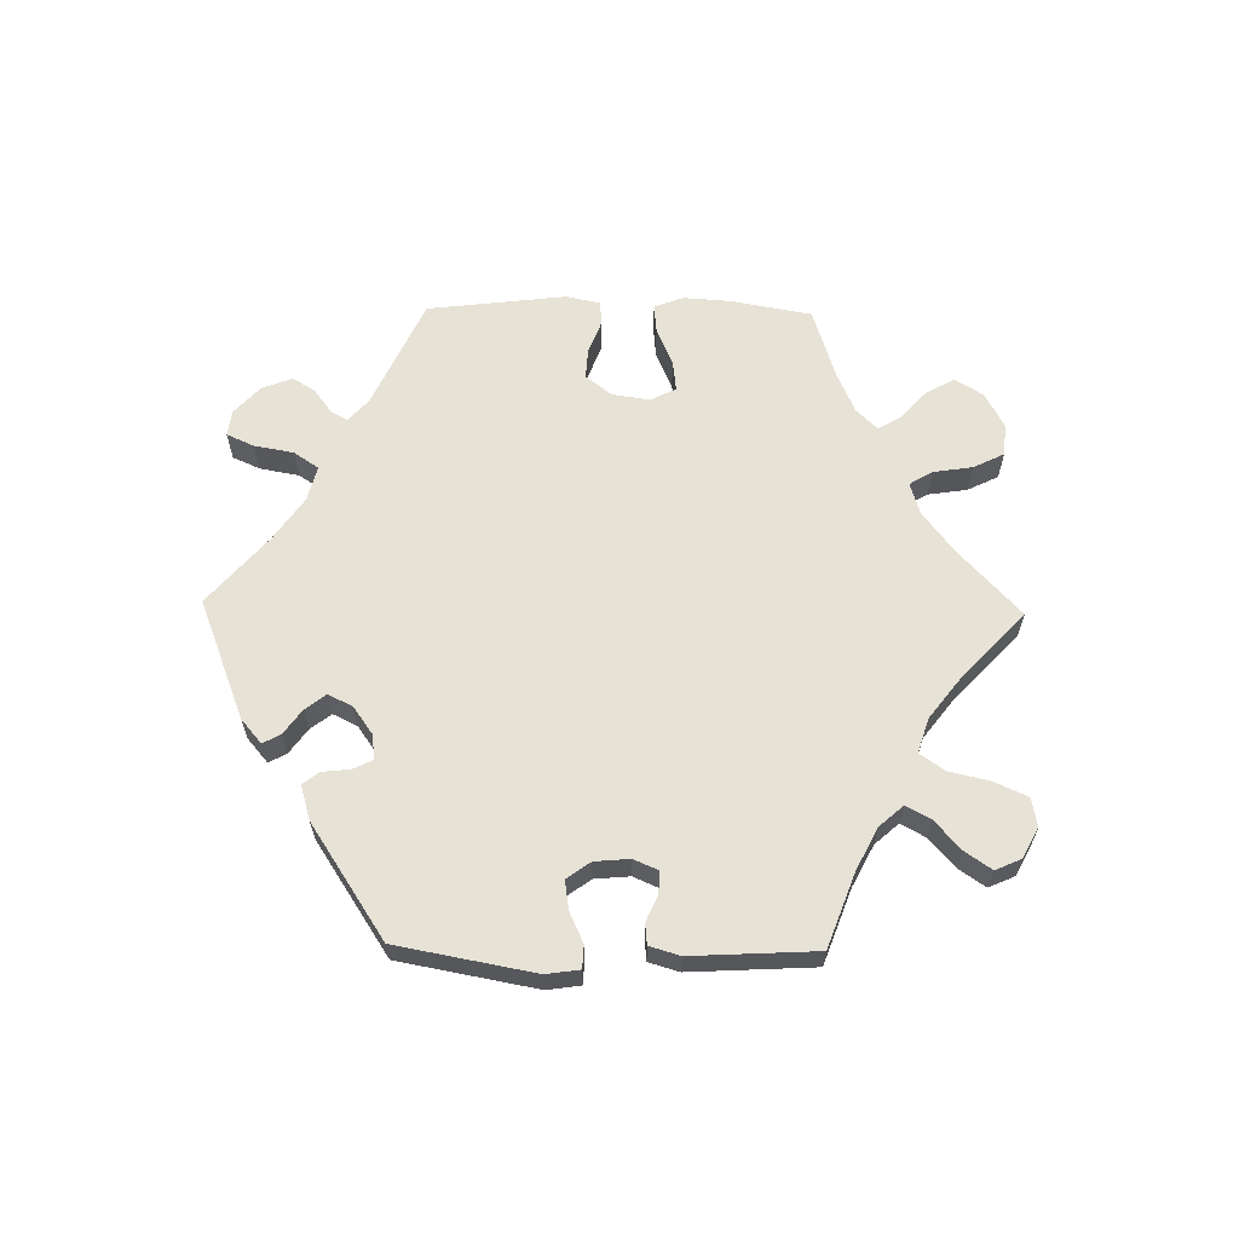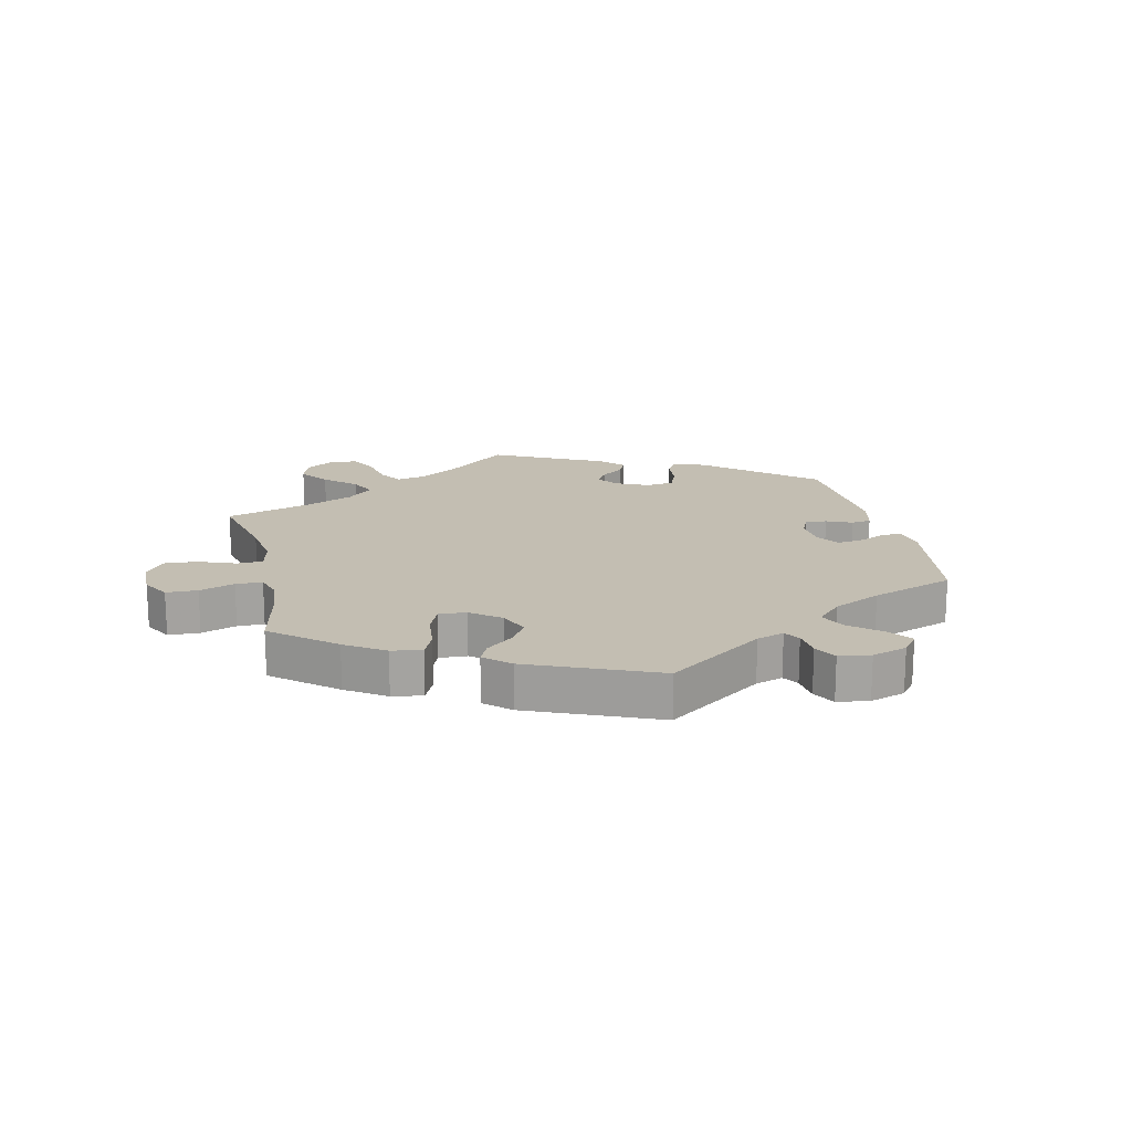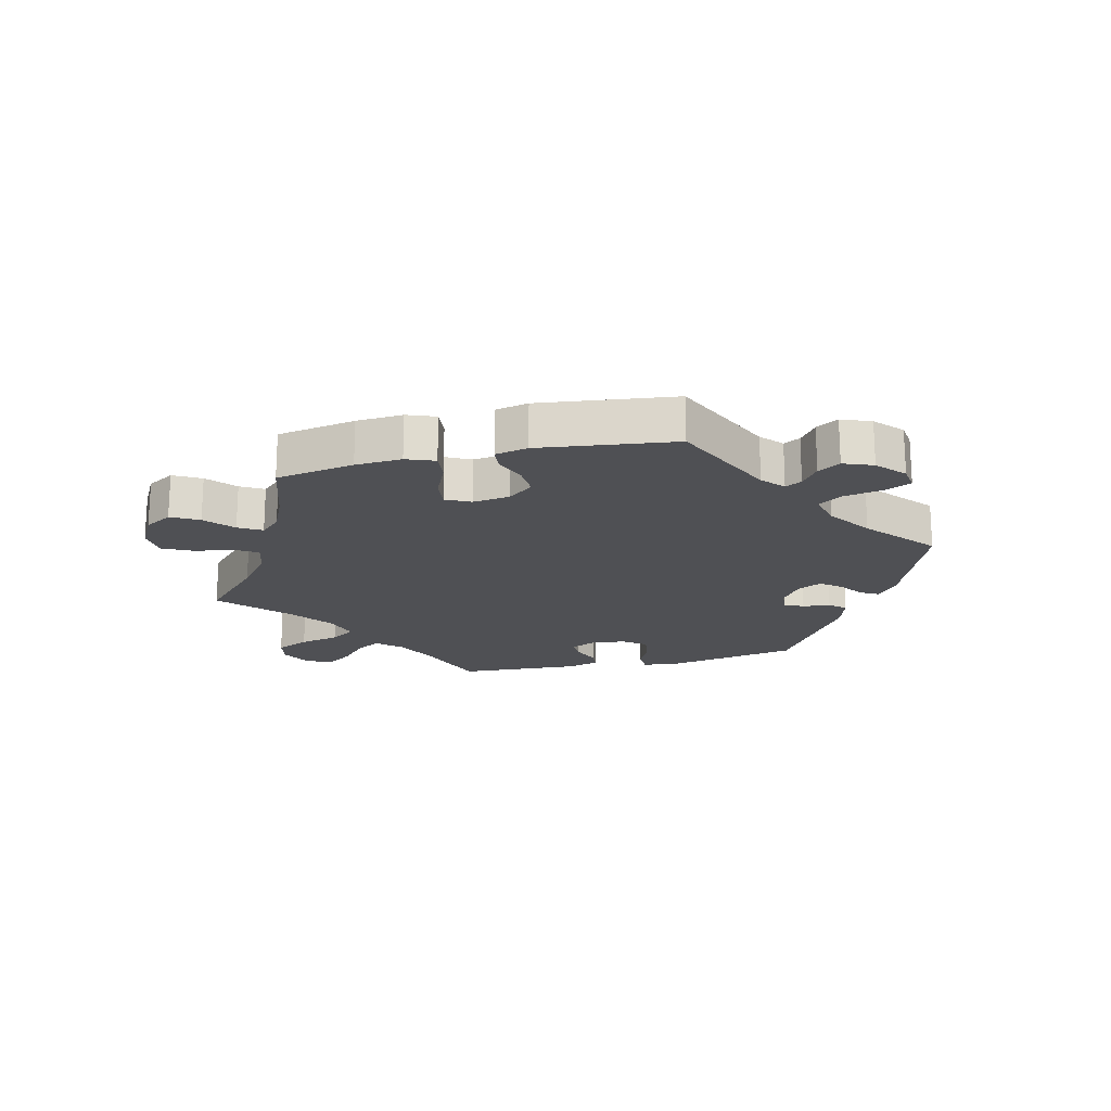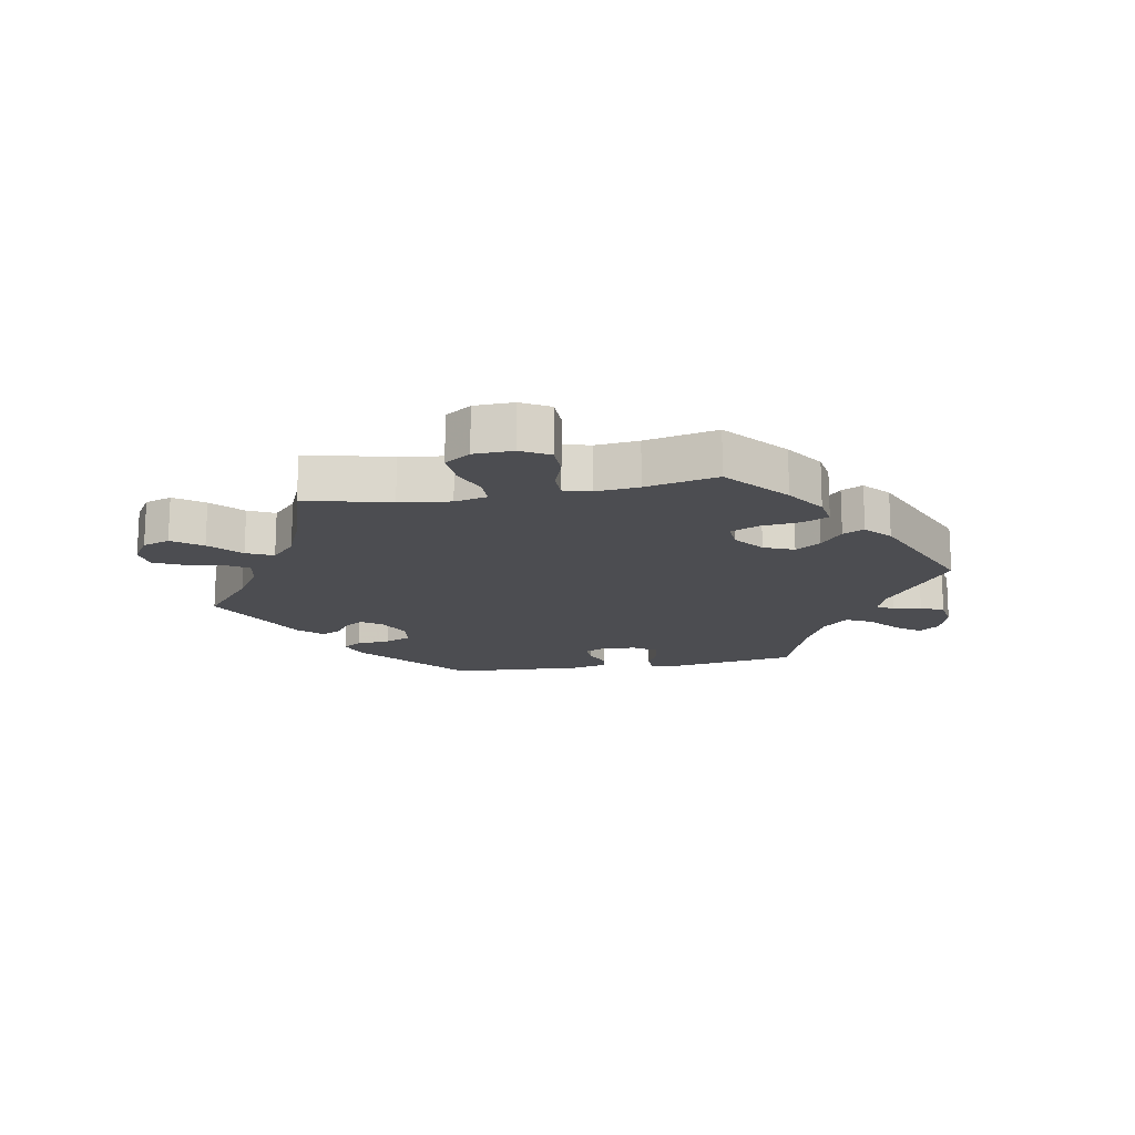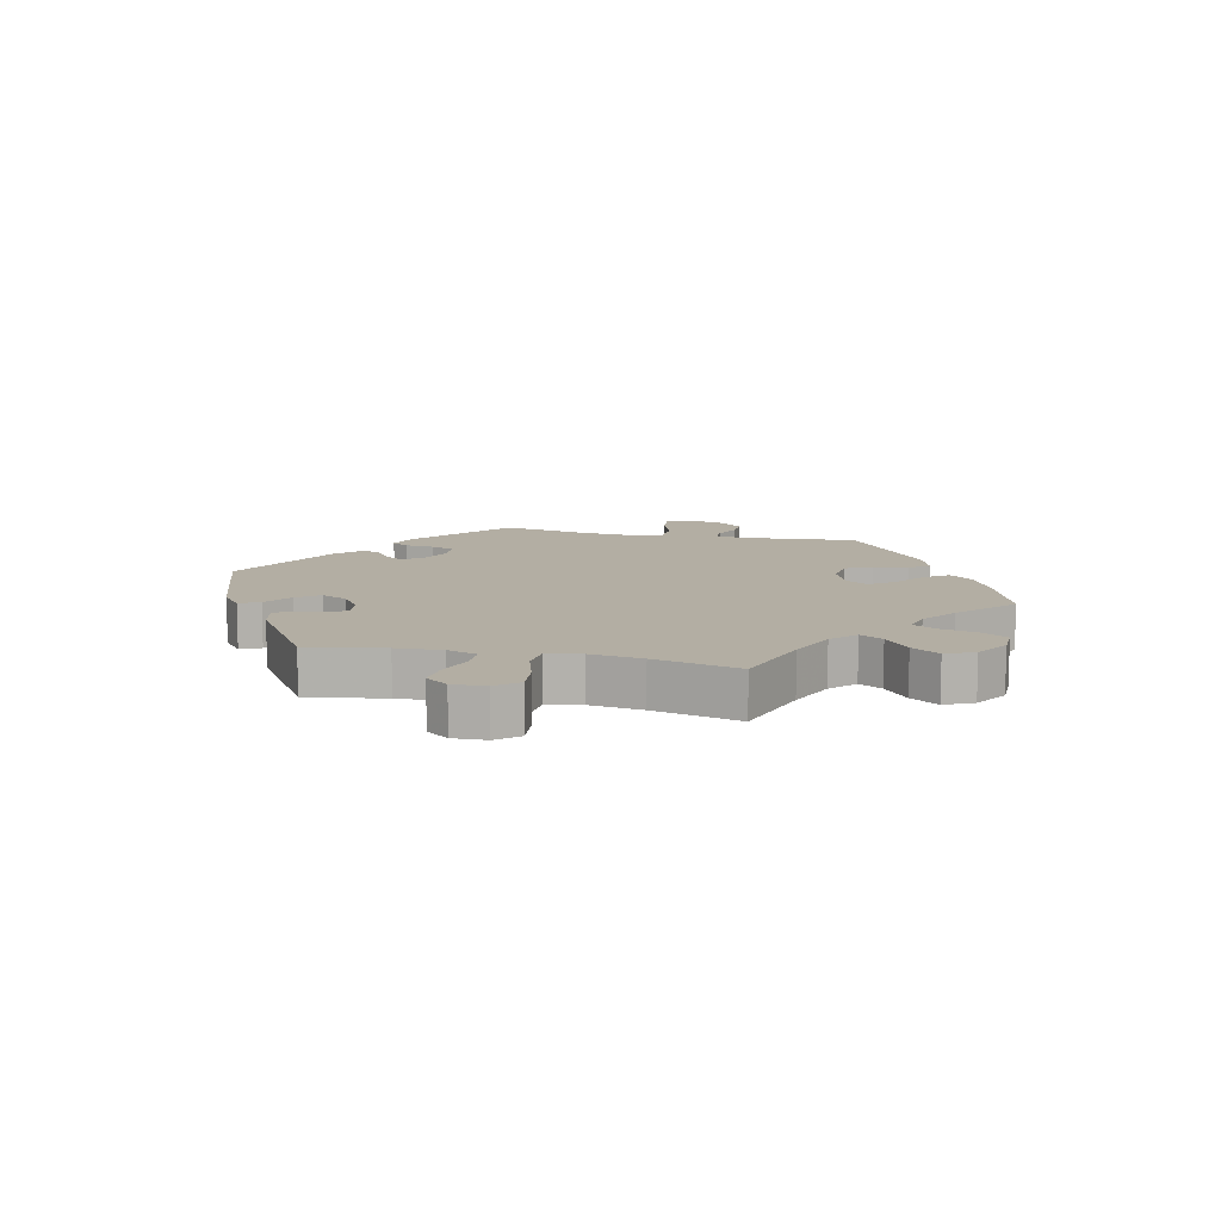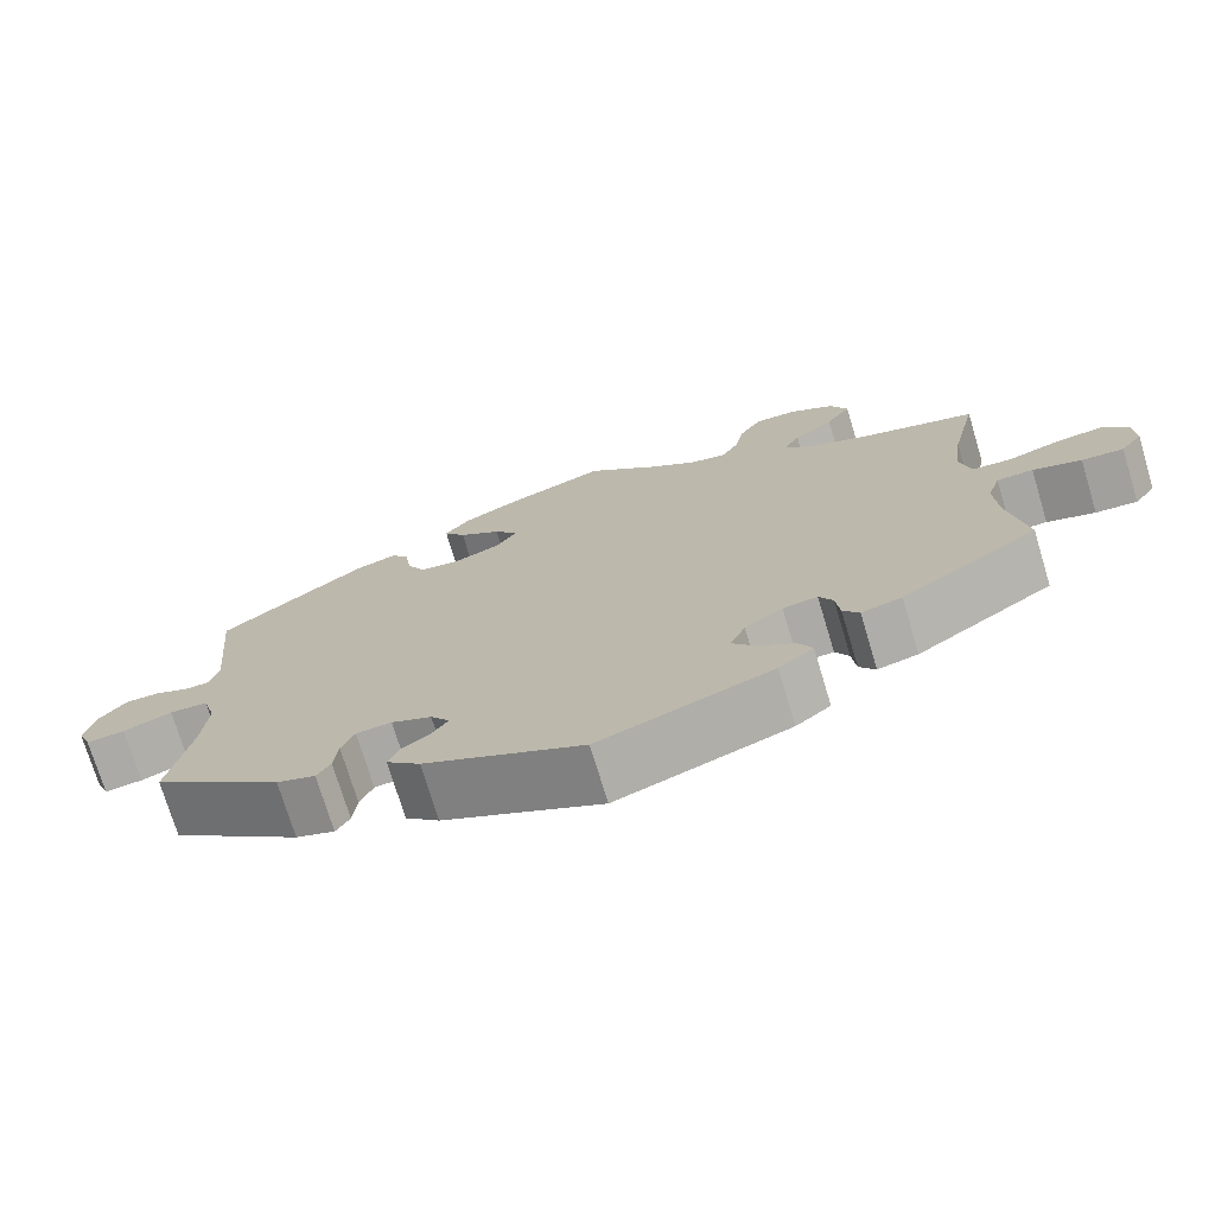
<metadata>
{"format":"obj","ext":"obj","renderer":"f3d","projection":"perspective","resolution":1024,"background":"white","views":[{"elev":63.0,"azim":-149.0,"up":"+Y"},{"elev":17.5,"azim":46.9,"up":"+Y"},{"elev":-19.1,"azim":43.4,"up":"+Y"},{"elev":-16.2,"azim":-19.8,"up":"+Y"},{"elev":10.9,"azim":-76.9,"up":"+Y"},{"elev":-73.6,"azim":-163.2,"up":"+Z"}]}
</metadata>
<code>
v 0.519 0.07 -0.026
v 0.25 0.07 0.331
v -0.307 0.07 0.626
v 0.356 0.07 0.446
v 0.567 0.07 -0.023
v 0.679 0.07 0.048
v -0.511 0.07 -0.107
v -0.254 0.07 0.627
v 0.194 0.07 -0.361
v 0.227 0.07 -0.45
v -0.257 0.07 -0.51
v 0 0.07 0.62
v 0.51 0.07 -0.168
v 0.676 0.07 -0.05
v 0.304 0.07 -0.38
v -0.353 0.07 0.499
v -0.678 0.07 0.047
v 0 0.07 -0.62
v -0.572 0.07 -0.057
v -0.619 0.07 0.041
v -0.4 0.07 0.352
v -0.185 0.07 -0.365
v 0.225 0.07 0.502
v -0.384 0.07 0.545
v -0.24 0.07 -0.477
v -0.227 0.07 0.583
v 0.115 0.07 0.385
v 0.145 0.07 0.425
v -0.317 0.07 -0.433
v -0.282 0.07 0.421
v -0.292 0.07 -0.359
v 0.288 0.07 -0.341
v 0.529 0.07 0.07
v 0.326 0.07 -0.457
v -0.709 0.07 0.011
v 0.193 0.07 0.541
v -0.195 0.07 -0.445
v -0.367 0.07 -0.421
v 0.19 0.07 -0.423
v -0.684 0.07 -0.081
v -0.493 0.07 0.082
v -0.554 0.07 0.021
v -0.504 0.07 0.168
v -0.537 0.07 0.31
v 0.198 0.07 0.464
v 0.272 0.07 0.375
v 0.17 0.07 -0.394
v -0.148 0.07 0.496
v 0.309 0.07 -0.429
v 0.374 0.07 -0.44
v 0.628 0.07 -0.045
v 0.692 0.07 -0.011
v 0.281 0.07 0.431
v 0.603 0.07 0.088
v -0.506 0.07 0.025
v -0.515 0.07 -0.183
v 0.646 0.07 0.089
v 0.519 0.07 0.116
v -0.711 0.07 -0.044
v -0.537 0.07 -0.31
v -0.09 0.07 0.538
v -0.232 0.07 -0.332
v 0.537 0.07 -0.31
v 0.537 0.07 0.31
v 0.239 0.07 -0.481
v -0.362 0.07 0.592
v -0.166 0.07 -0.408
v -0.303 0.07 0.459
v -0.275 0.07 -0.327
v 0.197 0.07 0.324
v -0.193 0.07 0.485
v 0.197 0.07 -0.521
v 0.14 0.07 0.347
v -0.214 0.07 -0.544
v 0.124 0.07 0.575
v -0.297 0.07 -0.405
v -0.632 0.07 -0.077
v 0.56 0.07 0.069
v -0.527 0.07 -0.058
v -0.215 0.07 0.523
v -0.322 0.07 0.384
v 0.503 0.07 -0.082
v 0.244 0.07 -0.338
v 0.303 0.07 0.463
v 0.519 -0 -0.026
v 0.25 -0 0.331
v -0.307 -0 0.626
v 0.356 -0 0.446
v 0.567 -0 -0.023
v 0.679 -0 0.048
v -0.511 -0 -0.107
v -0.254 -0 0.627
v 0.194 -0 -0.361
v 0.227 -0 -0.45
v -0.257 -0 -0.51
v 0 -0 0.62
v 0.51 -0 -0.168
v 0.676 -0 -0.05
v 0.304 -0 -0.38
v -0.353 -0 0.499
v -0.678 -0 0.047
v 0 -0 -0.62
v -0.572 -0 -0.057
v -0.619 -0 0.041
v -0.4 -0 0.352
v -0.185 -0 -0.365
v 0.225 -0 0.502
v -0.384 -0 0.545
v -0.24 -0 -0.477
v -0.227 -0 0.583
v 0.115 -0 0.385
v 0.145 -0 0.425
v -0.317 -0 -0.433
v -0.282 -0 0.421
v -0.292 -0 -0.359
v 0.288 -0 -0.341
v 0.529 -0 0.07
v 0.326 -0 -0.457
v -0.709 -0 0.011
v 0.193 -0 0.541
v -0.195 -0 -0.445
v -0.367 -0 -0.421
v 0.19 -0 -0.423
v -0.684 -0 -0.081
v -0.493 -0 0.082
v -0.554 -0 0.021
v -0.504 -0 0.168
v -0.537 -0 0.31
v 0.198 -0 0.464
v 0.272 -0 0.375
v 0.17 -0 -0.394
v -0.148 -0 0.496
v 0.309 -0 -0.429
v 0.374 -0 -0.44
v 0.628 -0 -0.045
v 0.692 -0 -0.011
v 0.281 -0 0.431
v 0.603 -0 0.088
v -0.506 -0 0.025
v -0.515 -0 -0.183
v 0.646 -0 0.089
v 0.519 -0 0.116
v -0.711 -0 -0.044
v -0.537 -0 -0.31
v -0.09 -0 0.538
v -0.232 -0 -0.332
v 0.537 -0 -0.31
v 0.537 -0 0.31
v 0.239 -0 -0.481
v -0.362 -0 0.592
v -0.166 -0 -0.408
v -0.303 -0 0.459
v -0.275 -0 -0.327
v 0.197 -0 0.324
v -0.193 -0 0.485
v 0.197 -0 -0.521
v 0.14 -0 0.347
v -0.214 -0 -0.544
v 0.124 -0 0.575
v -0.297 -0 -0.405
v -0.632 -0 -0.077
v 0.56 -0 0.069
v -0.527 -0 -0.058
v -0.215 -0 0.523
v -0.322 -0 0.384
v 0.503 -0 -0.082
v 0.244 -0 -0.338
v 0.303 -0 0.463
f 39 10 65 72
f 47 39 72 18
f 9 47 18 74
f 50 34 49 15
f 13 63 50 15
f 82 13 15 32
f 1 82 32 83
f 52 14 51 5
f 52 5 1
f 6 52 1
f 78 54 57 6
f 33 78 6 1
f 58 33 1 83
f 46 53 84 4
f 2 46 4 64
f 70 2 64 58
f 36 23 45 28
f 36 28 27
f 61 12 75 36
f 48 61 36 27
f 71 48 27 73
f 3 8 26 80
f 3 80 71
f 66 3 71
f 68 16 24 66
f 30 68 66 71
f 81 30 71 73
f 43 44 21
f 41 43 21 81
f 55 41 81 73
f 35 17 20 42
f 40 59 35 42
f 19 77 40 42
f 79 19 42 55
f 7 79 55 73
f 29 38 60 56
f 31 76 29 56
f 69 31 56 7
f 62 69 7 73
f 74 11 25 37
f 74 37 67
f 9 74 67
f 83 9 67 22
f 73 70 58 83
f 22 62 73 83
f 156 149 94 123
f 102 156 123 131
f 158 102 131 93
f 99 133 118 134
f 99 134 147 97
f 116 99 97 166
f 167 116 166 85
f 89 135 98 136
f 85 89 136
f 85 136 90
f 90 141 138 162
f 85 90 162 117
f 167 85 117 142
f 88 168 137 130
f 148 88 130 86
f 142 148 86 154
f 112 129 107 120
f 111 112 120
f 120 159 96 145
f 111 120 145 132
f 157 111 132 155
f 164 110 92 87
f 155 164 87
f 155 87 150
f 150 108 100 152
f 155 150 152 114
f 157 155 114 165
f 105 128 127
f 165 105 127 125
f 157 165 125 139
f 126 104 101 119
f 126 119 143 124
f 126 124 161 103
f 139 126 103 163
f 157 139 163 91
f 140 144 122 113
f 140 113 160 115
f 91 140 115 153
f 157 91 153 146
f 121 109 95 158
f 151 121 158
f 151 158 93
f 106 151 93 167
f 167 142 154 157
f 167 157 146 106
f 74 158 95 11
f 11 95 109 25
f 25 109 121 37
f 37 121 151 67
f 67 151 106 22
f 22 106 146 62
f 62 146 153 69
f 69 153 115 31
f 31 115 160 76
f 76 160 113 29
f 29 113 122 38
f 38 122 144 60
f 60 144 140 56
f 56 140 91 7
f 7 91 163 79
f 79 163 103 19
f 19 103 161 77
f 77 161 124 40
f 40 124 143 59
f 59 143 119 35
f 35 119 101 17
f 17 101 104 20
f 20 104 126 42
f 42 126 139 55
f 55 139 125 41
f 41 125 127 43
f 43 127 128 44
f 44 128 105 21
f 21 105 165 81
f 81 165 114 30
f 30 114 152 68
f 68 152 100 16
f 16 100 108 24
f 24 108 150 66
f 66 150 87 3
f 3 87 92 8
f 8 92 110 26
f 26 110 164 80
f 80 164 155 71
f 71 155 132 48
f 48 132 145 61
f 61 145 96 12
f 12 96 159 75
f 75 159 120 36
f 36 120 107 23
f 23 107 129 45
f 45 129 112 28
f 28 112 111 27
f 27 111 157 73
f 73 157 154 70
f 70 154 86 2
f 2 86 130 46
f 46 130 137 53
f 53 137 168 84
f 84 168 88 4
f 4 88 148 64
f 64 148 142 58
f 58 142 117 33
f 33 117 162 78
f 78 162 138 54
f 54 138 141 57
f 57 141 90 6
f 6 90 136 52
f 52 136 98 14
f 14 98 135 51
f 51 135 89 5
f 5 89 85 1
f 1 85 166 82
f 82 166 97 13
f 13 97 147 63
f 63 147 134 50
f 50 134 118 34
f 34 118 133 49
f 49 133 99 15
f 15 99 116 32
f 32 116 167 83
f 83 167 93 9
f 9 93 131 47
f 47 131 123 39
f 39 123 94 10
f 10 94 149 65
f 65 149 156 72
f 72 156 102 18
f 18 102 158 74

</code>
